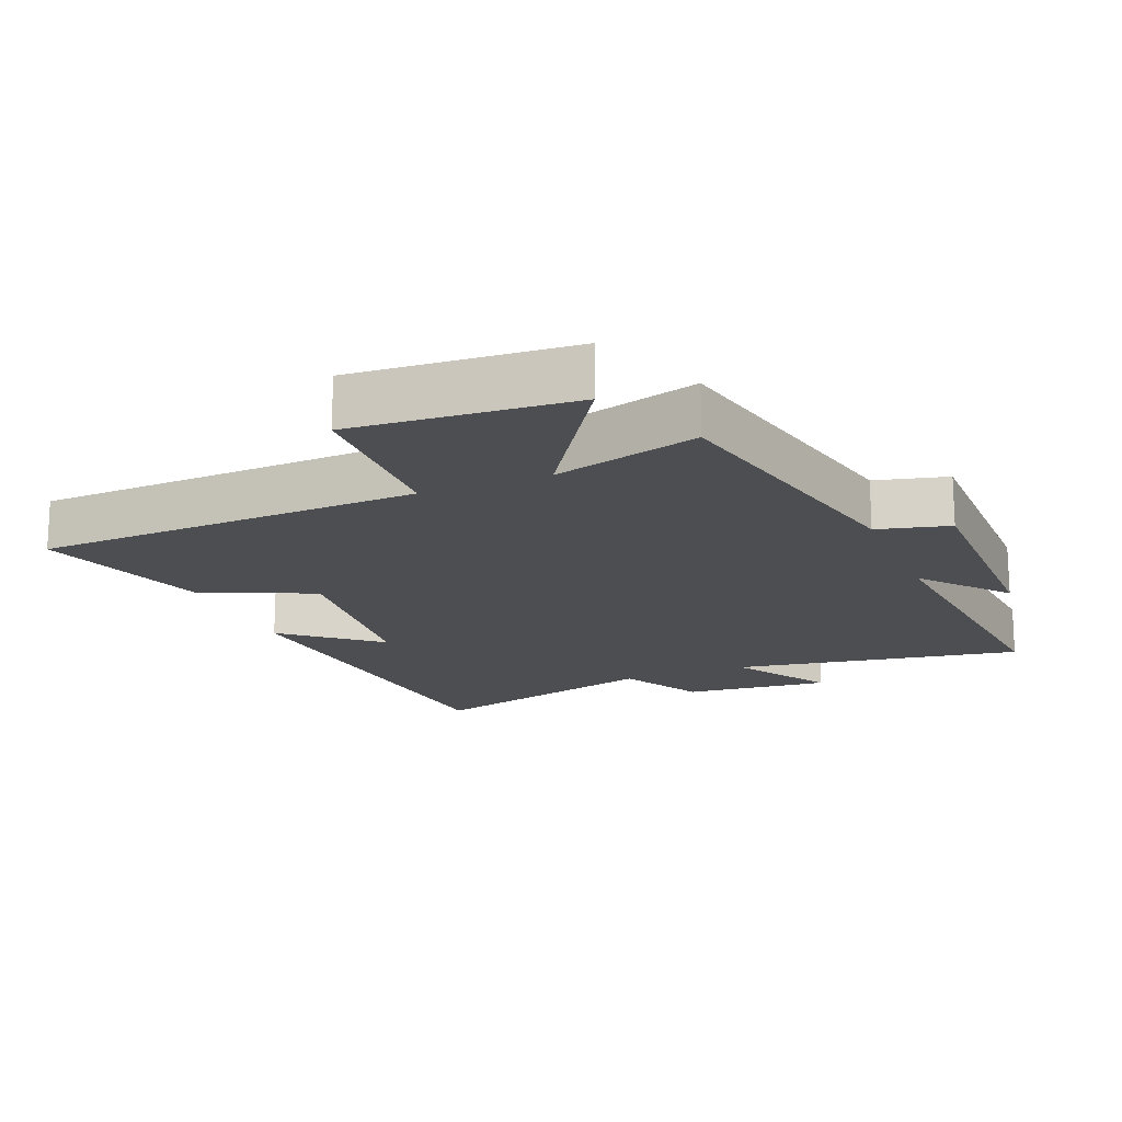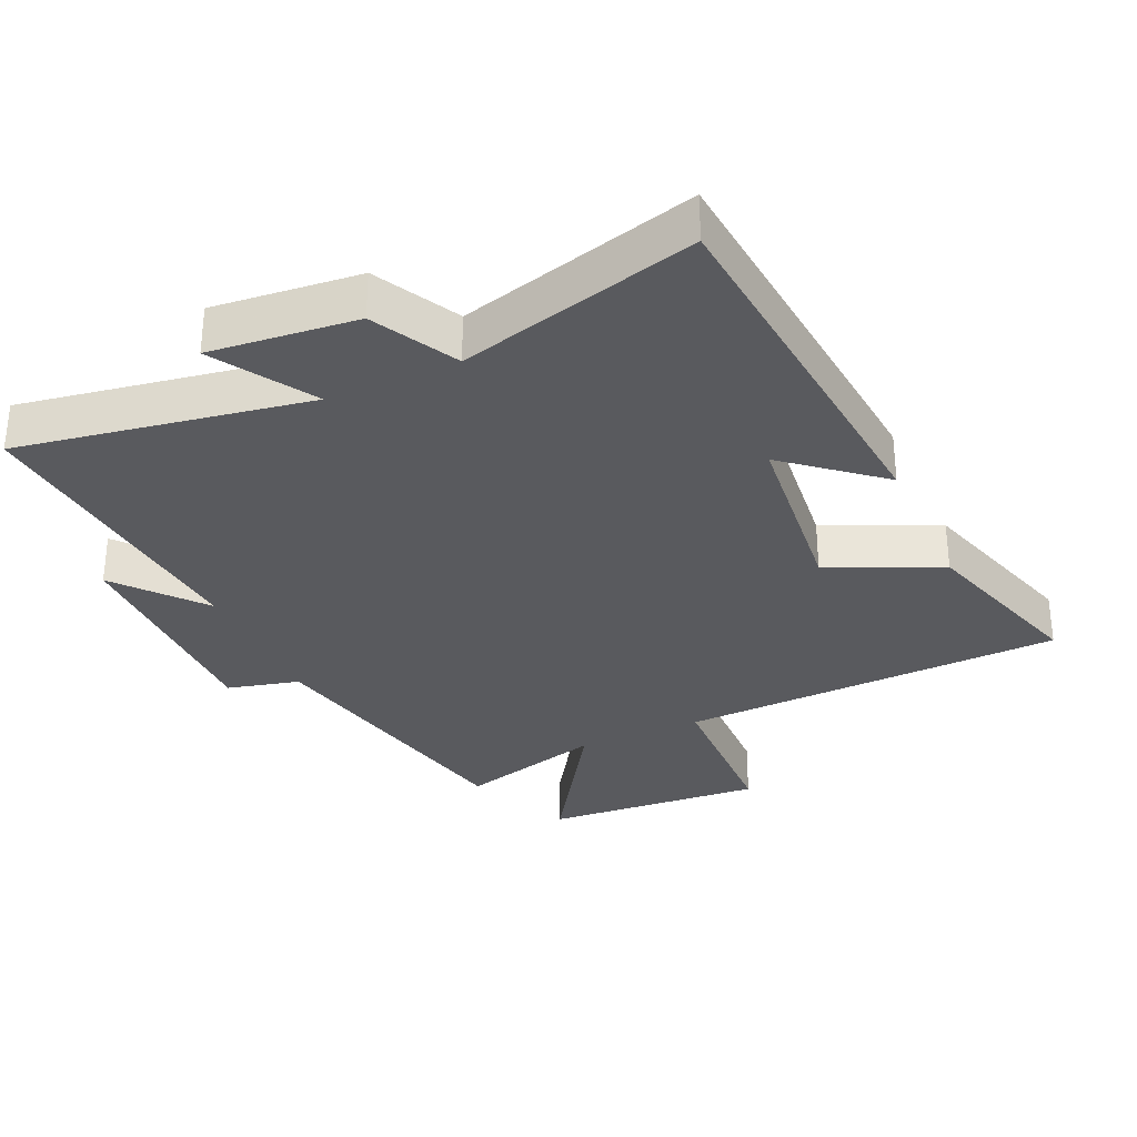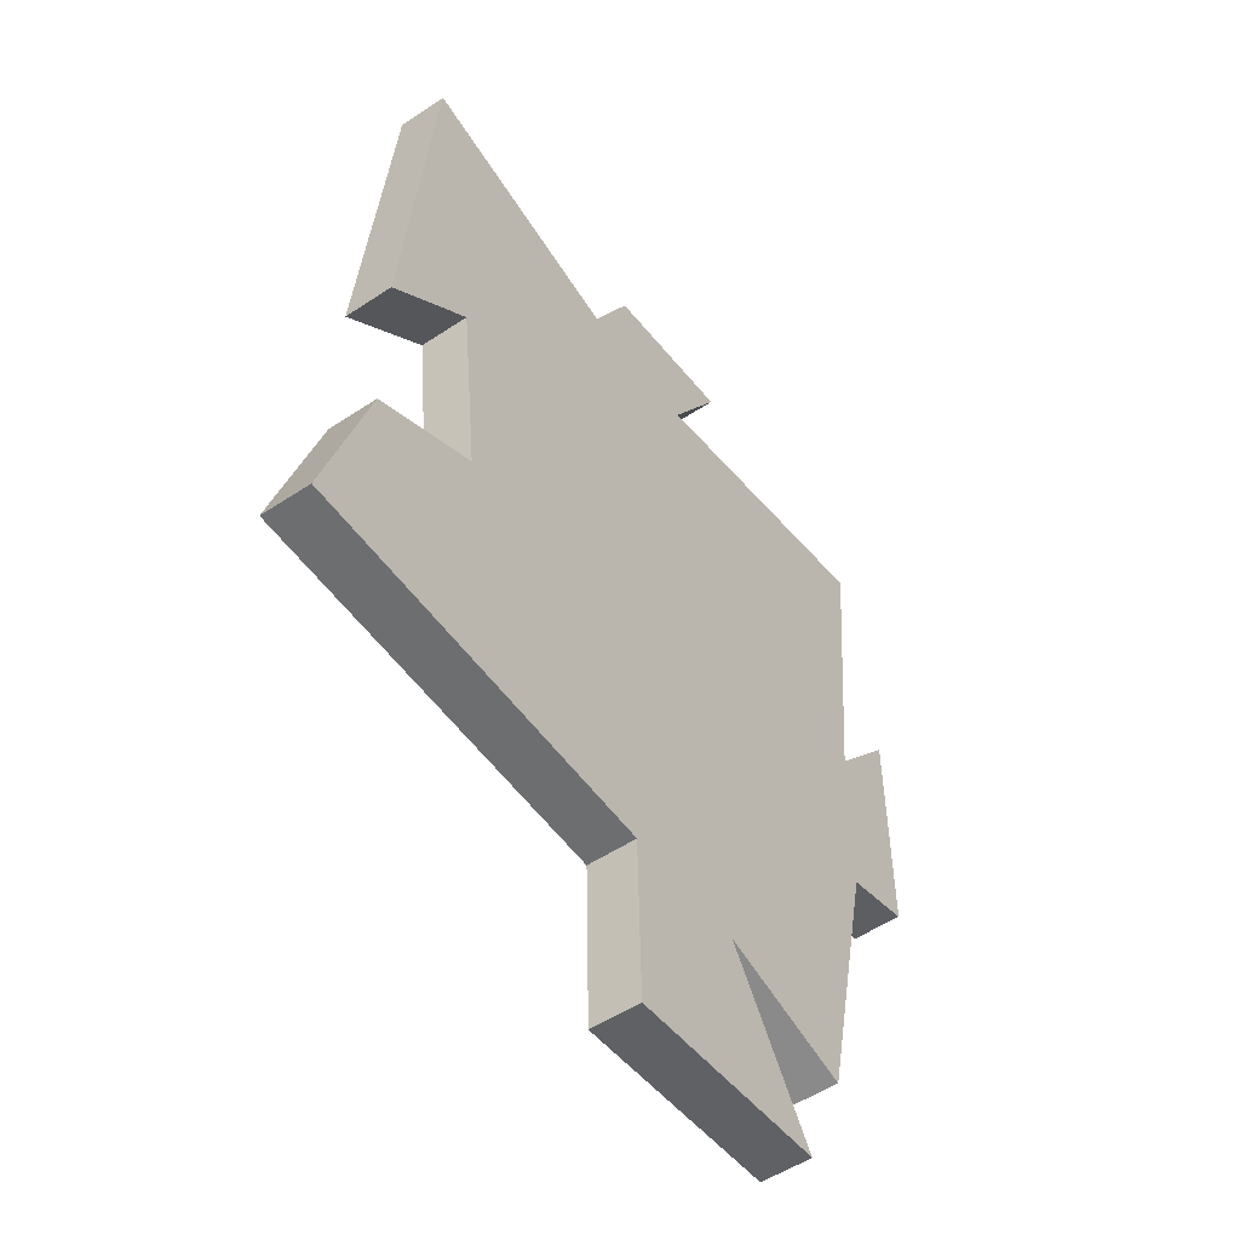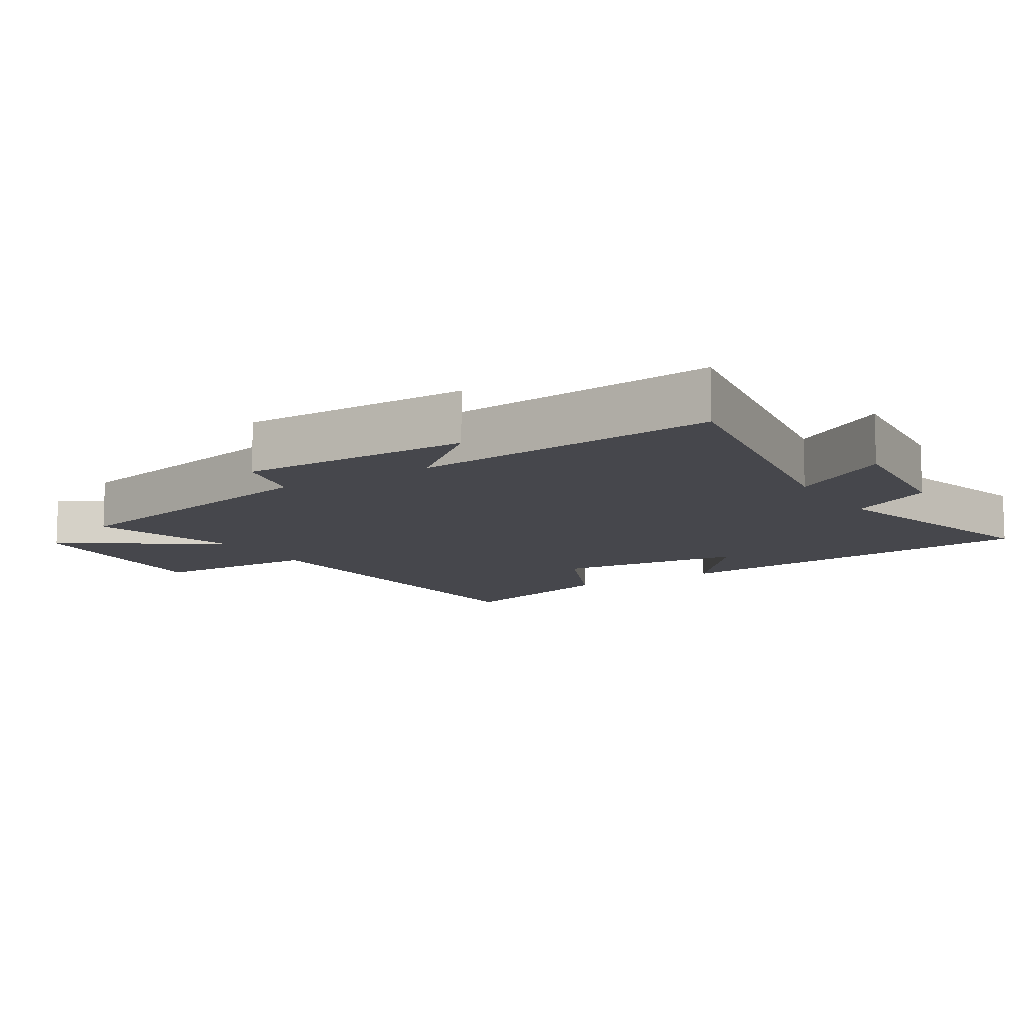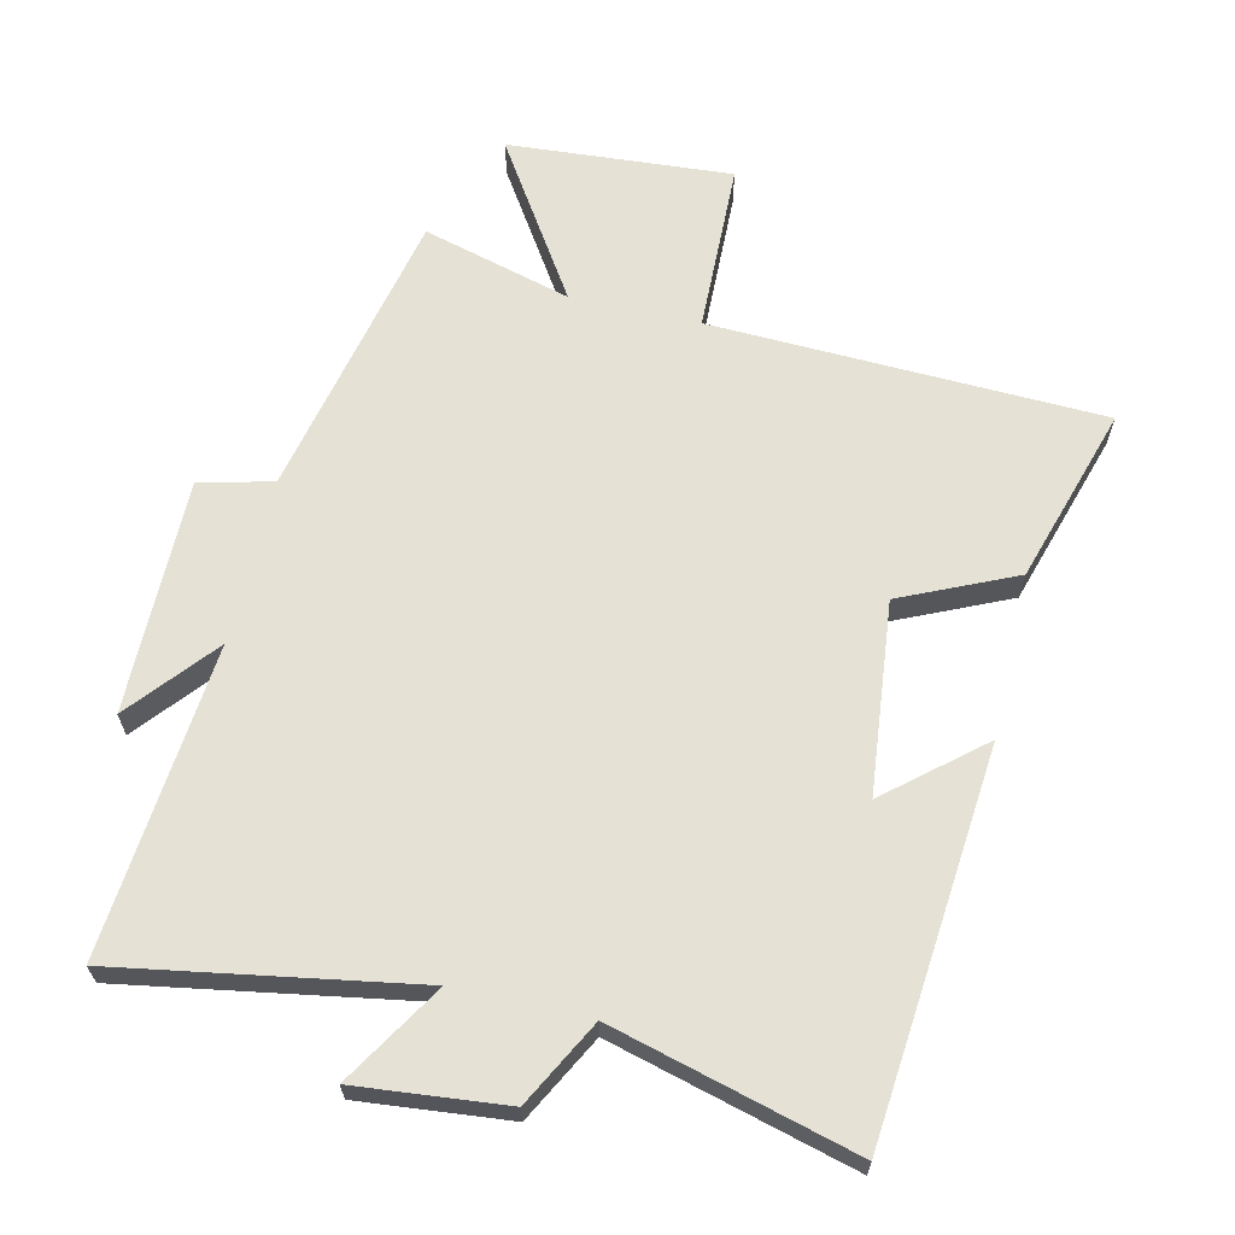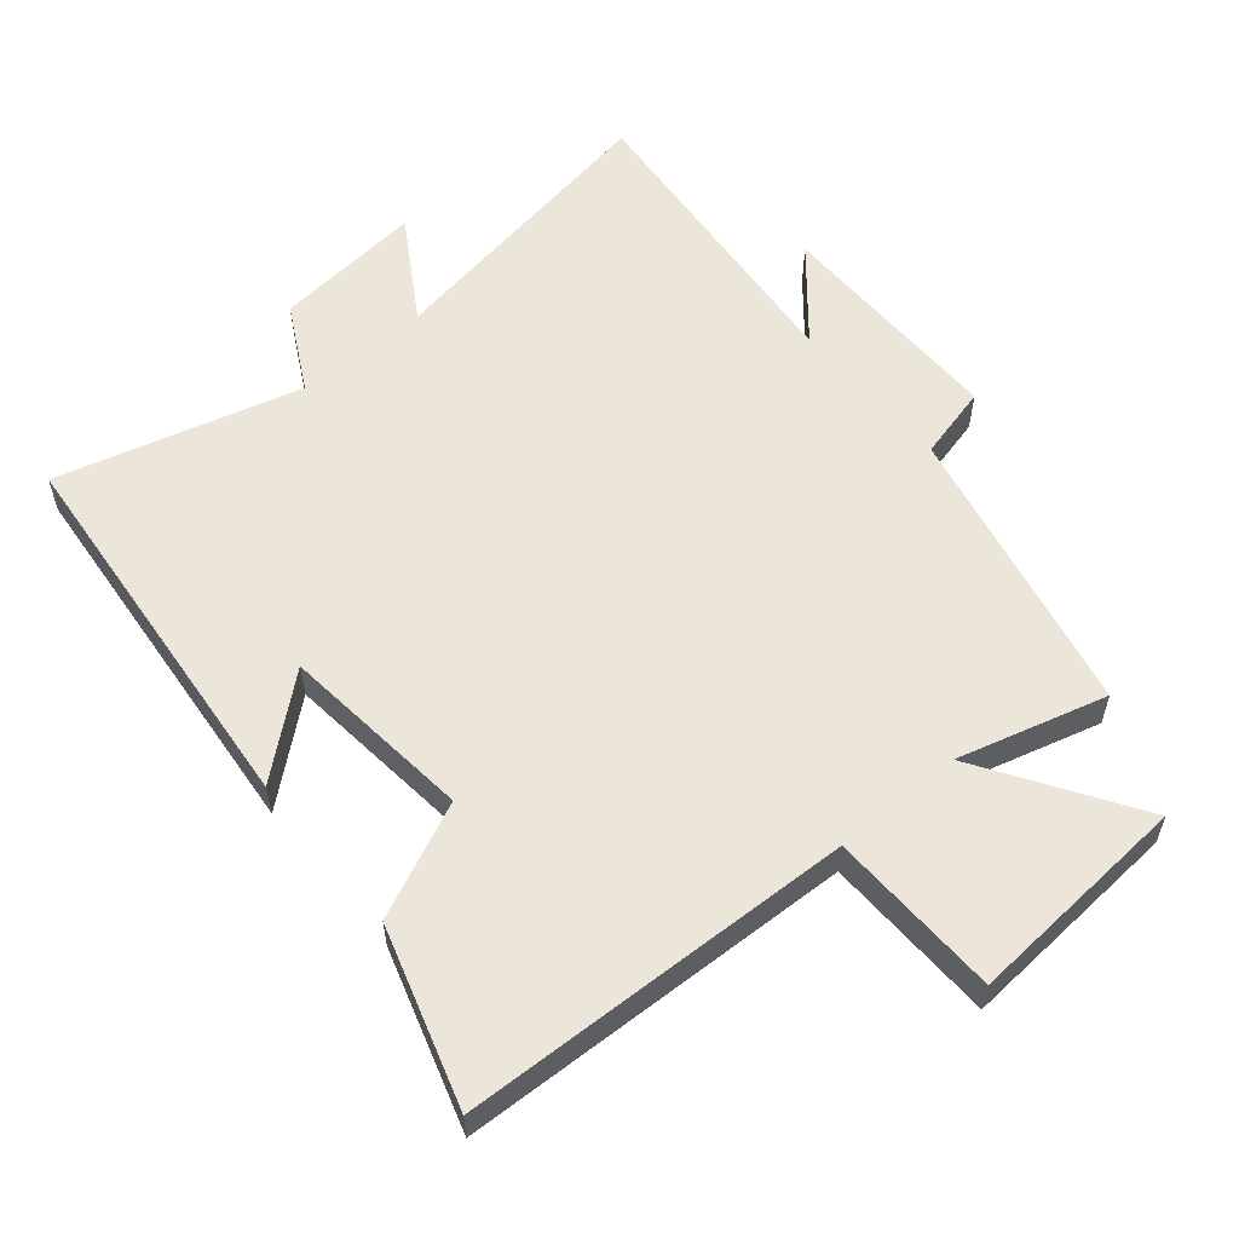
<metadata>
{"format":"obj","ext":"obj","renderer":"f3d","projection":"perspective","resolution":1024,"background":"white","views":[{"elev":-17.2,"azim":-157.6,"up":"+Y"},{"elev":-31.7,"azim":24.3,"up":"+Y"},{"elev":-52.6,"azim":125.6,"up":"+Z"},{"elev":-10.9,"azim":-57.8,"up":"+Y"},{"elev":64.6,"azim":13.0,"up":"+Y"},{"elev":57.4,"azim":140.1,"up":"+Y"}]}
</metadata>
<code>
v -0.541 0.07 0.574
v -0.106 0.07 0.5
v -0.197 0.07 0.648
v 0.023 0.07 0.626
v 0.09 0.07 0.5
v 0.447 0.07 0.596
v 0.5 0.07 0.024
v 0.362 0.07 0.14
v 0.332 0.07 -0.142
v 0.5 0.07 -0.218
v 0.58 0.07 -0.479
v 0.002 0.07 -0.5
v -0.005 0.07 -0.752
v -0.335 0.07 -0.728
v -0.188 0.07 -0.5
v -0.407 0.07 -0.56
v -0.5 0.07 -0.13
v -0.608 0.07 -0.103
v -0.606 0.07 0.243
v -0.5 0.07 0.116
v -0.541 0 0.574
v -0.106 0 0.5
v -0.197 0 0.648
v 0.023 0 0.626
v 0.09 0 0.5
v 0.447 0 0.596
v 0.5 0 0.024
v 0.362 0 0.14
v 0.332 0 -0.142
v 0.5 0 -0.218
v 0.58 0 -0.479
v 0.002 0 -0.5
v -0.005 0 -0.752
v -0.335 0 -0.728
v -0.188 0 -0.5
v -0.407 0 -0.56
v -0.5 0 -0.13
v -0.608 0 -0.103
v -0.606 0 0.243
v -0.5 0 0.116
f 17 18 19 20
f 15 16 17 20
f 15 20 1 2
f 12 13 14 15
f 12 15 2
f 9 10 11 12
f 8 9 12 2
f 5 6 7 8
f 5 8 2 3
f 3 4 5
f 40 39 38 37
f 40 37 36 35
f 22 21 40 35
f 35 34 33 32
f 22 35 32
f 32 31 30 29
f 22 32 29 28
f 28 27 26 25
f 23 22 28 25
f 25 24 23
f 1 21 22 2
f 2 22 23 3
f 3 23 24 4
f 4 24 25 5
f 5 25 26 6
f 6 26 27 7
f 7 27 28 8
f 8 28 29 9
f 9 29 30 10
f 10 30 31 11
f 11 31 32 12
f 12 32 33 13
f 13 33 34 14
f 14 34 35 15
f 15 35 36 16
f 16 36 37 17
f 17 37 38 18
f 18 38 39 19
f 19 39 40 20
f 20 40 21 1

</code>
